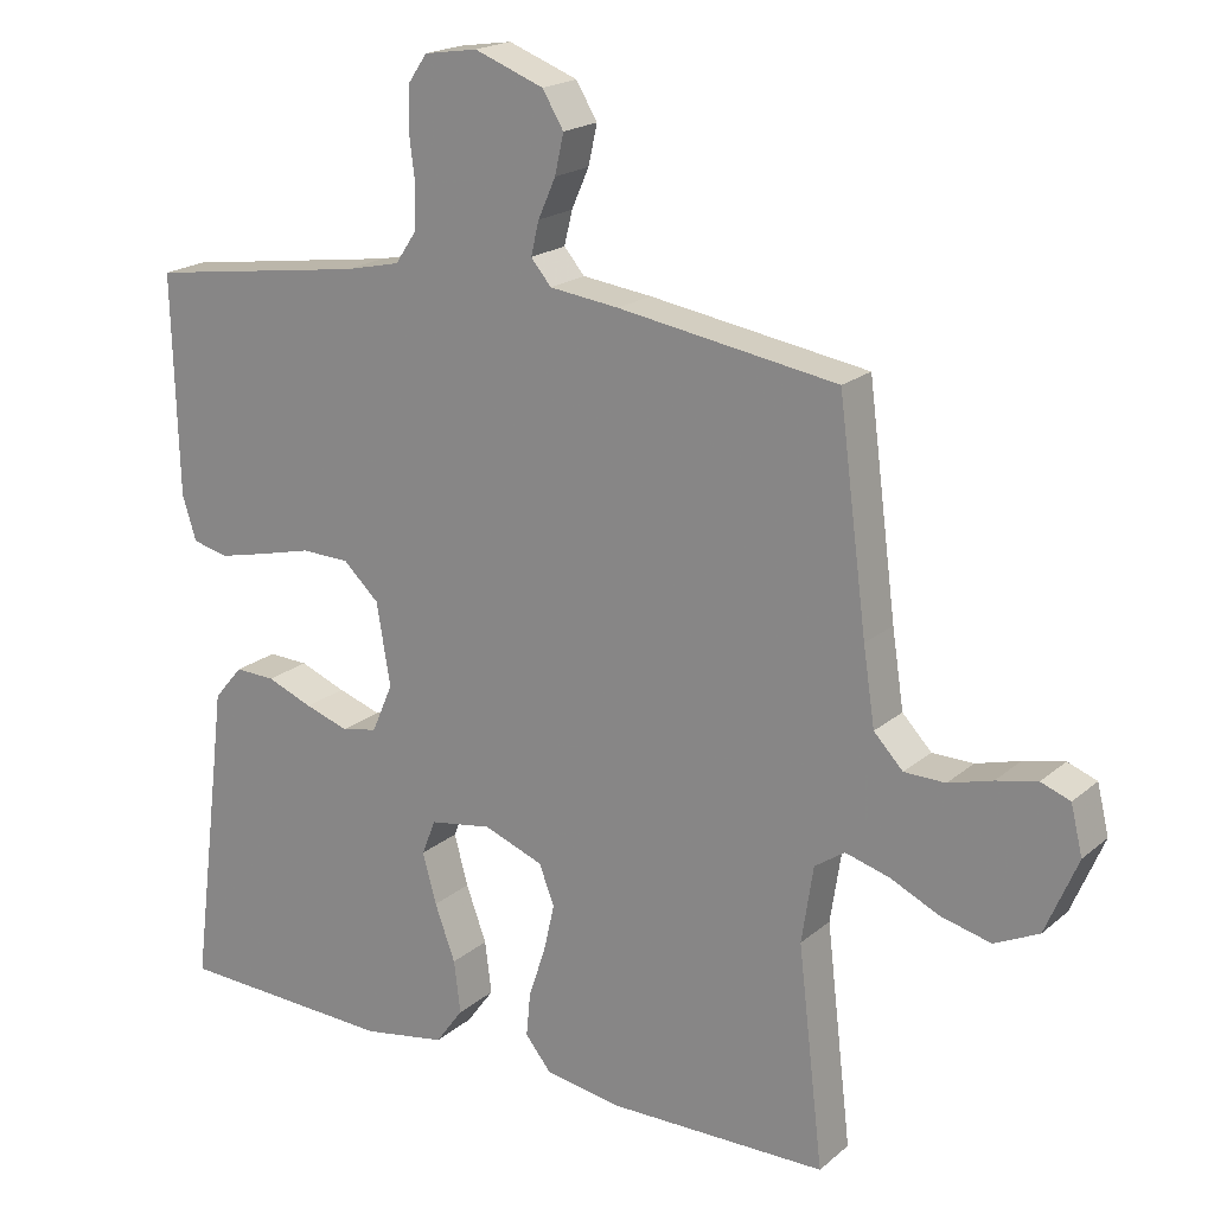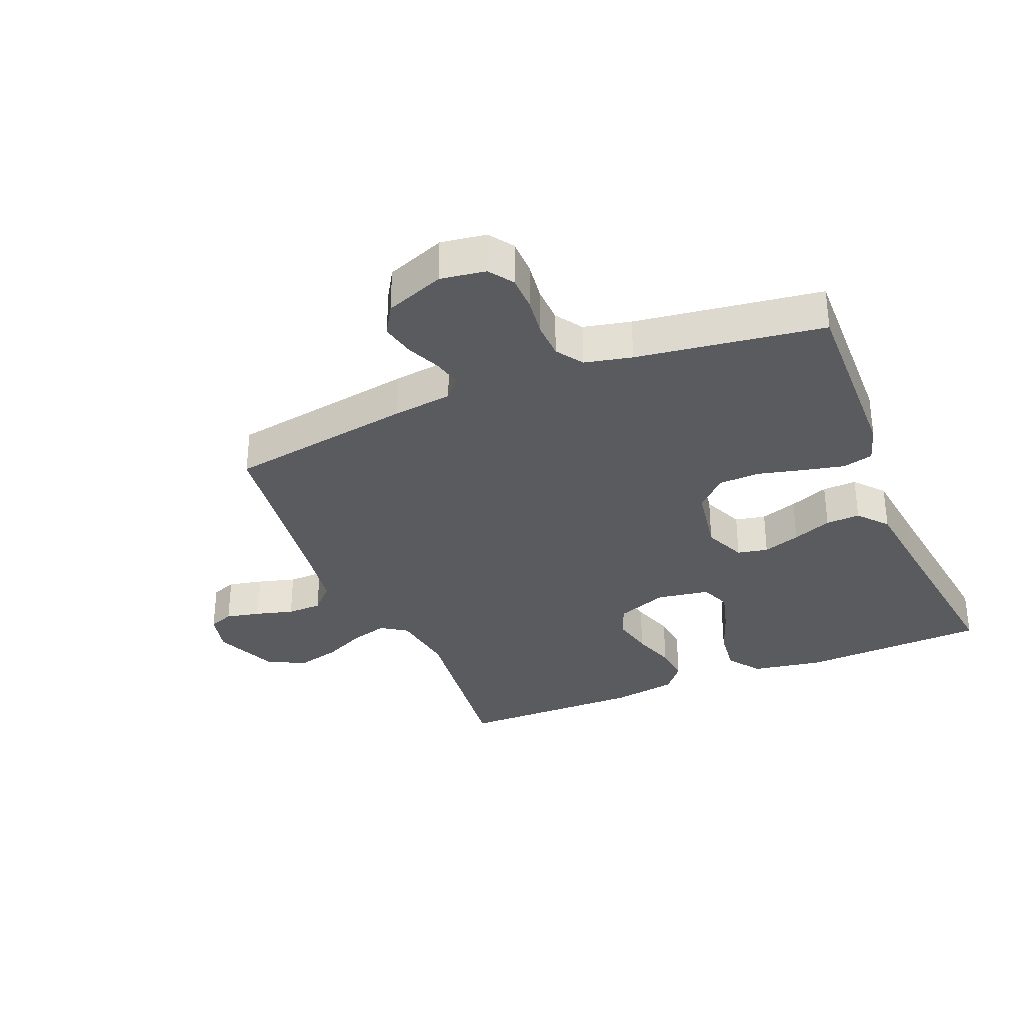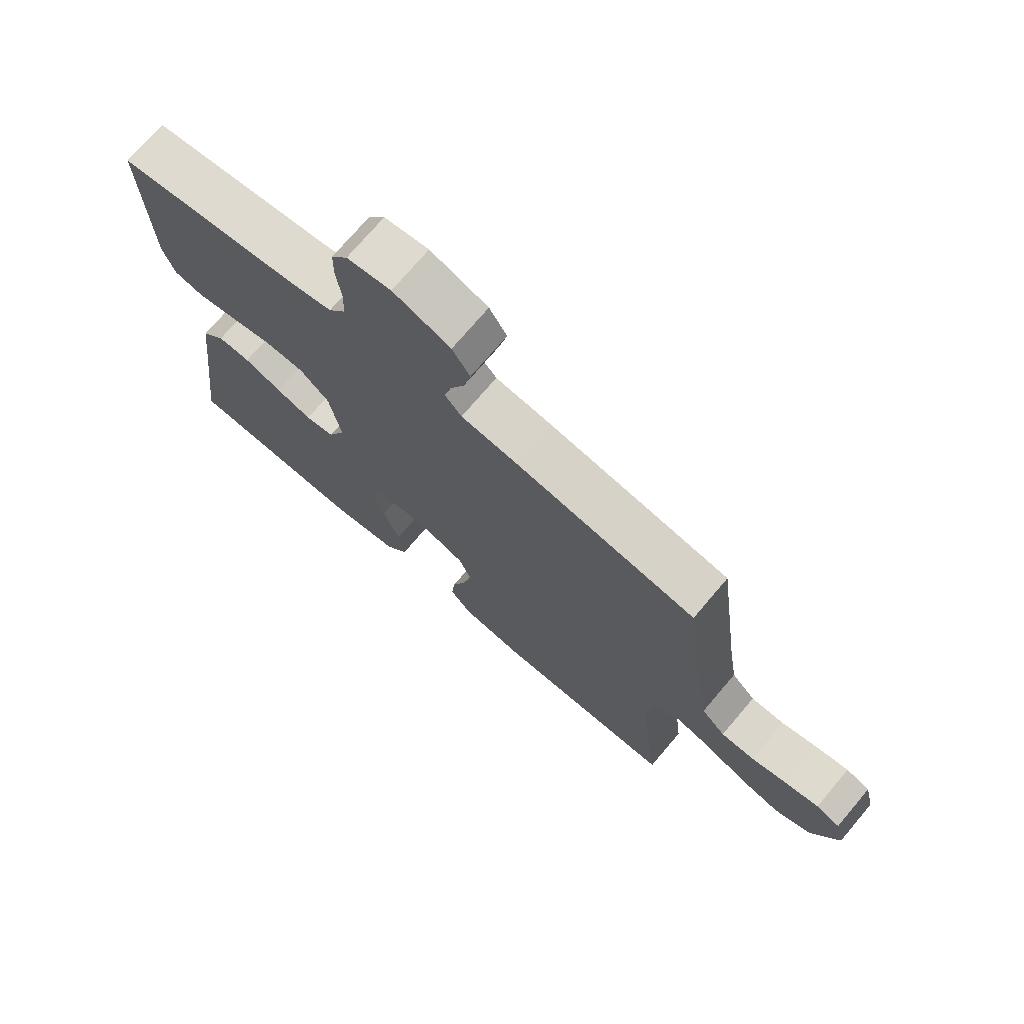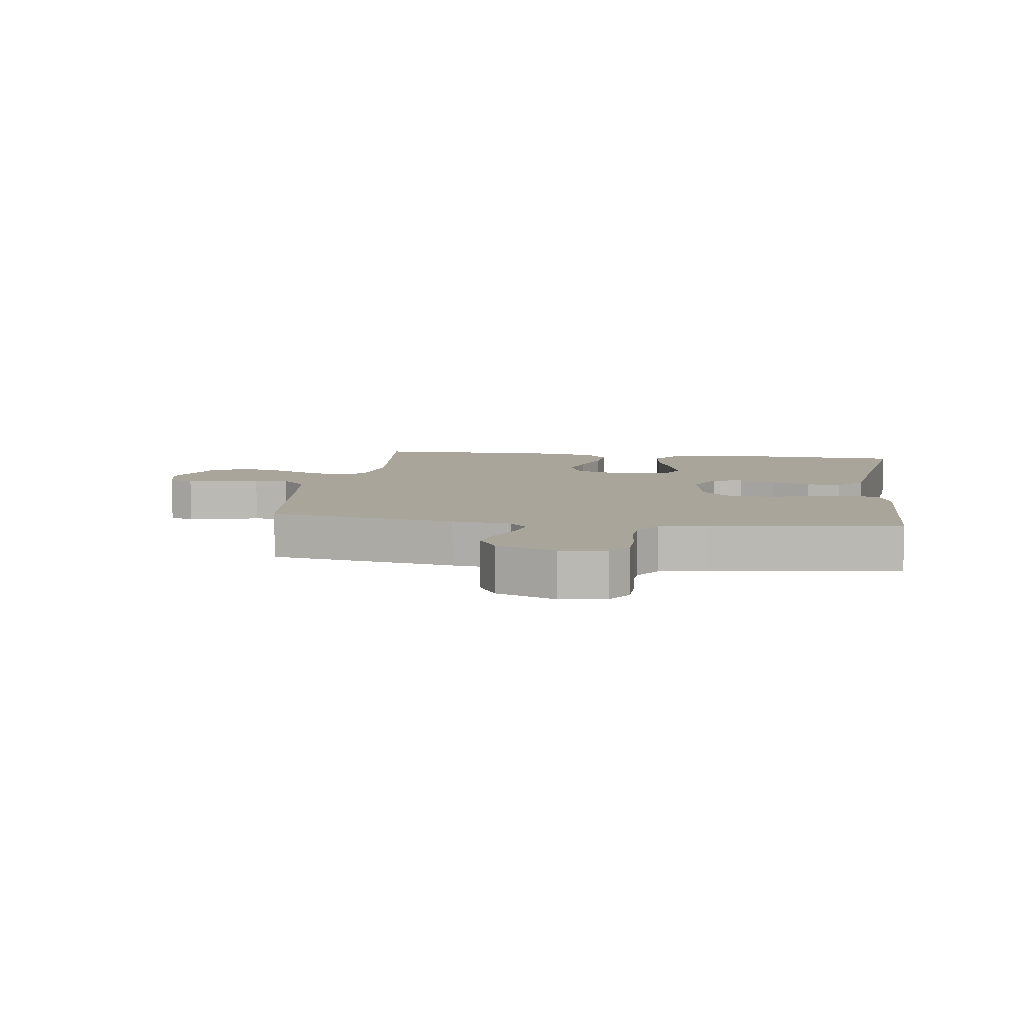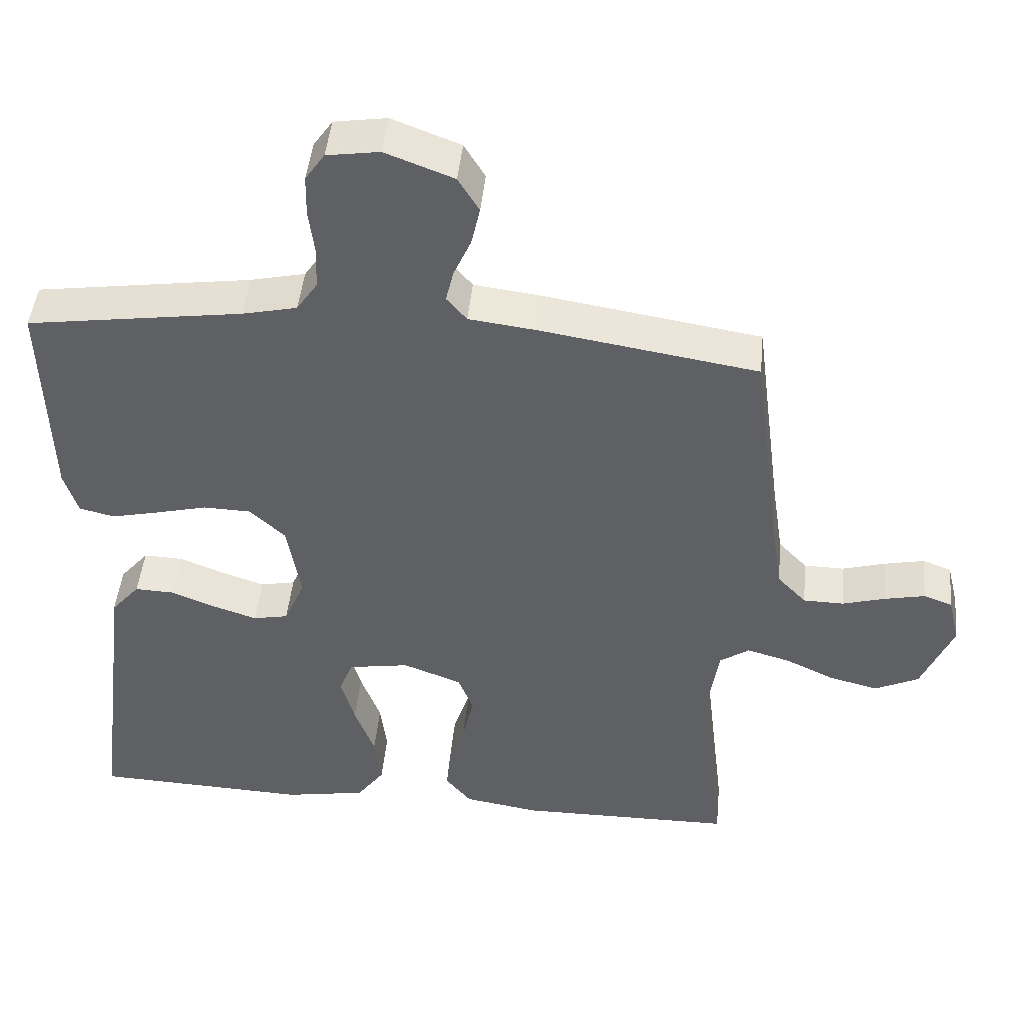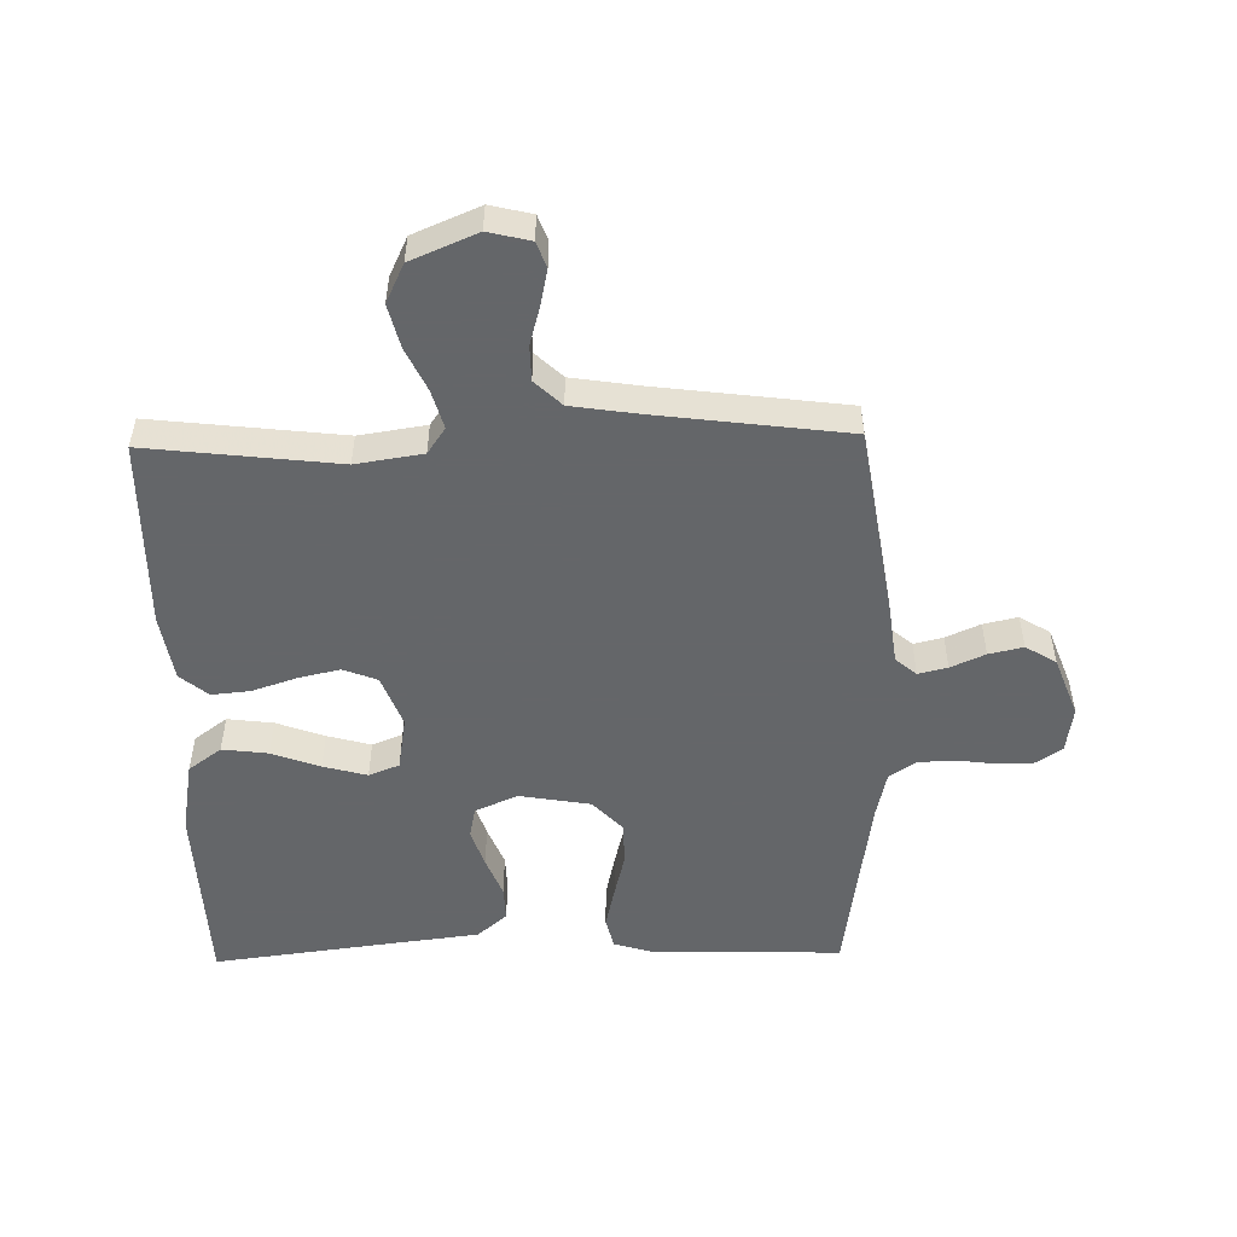
<metadata>
{"format":"obj","ext":"obj","renderer":"f3d","projection":"perspective","resolution":1024,"background":"white","views":[{"elev":19.5,"azim":-146.4,"up":"+Z"},{"elev":-33.0,"azim":22.5,"up":"+Y"},{"elev":73.3,"azim":-139.7,"up":"+Z"},{"elev":7.5,"azim":8.2,"up":"+Y"},{"elev":46.0,"azim":-174.4,"up":"+Z"},{"elev":-51.7,"azim":-88.8,"up":"+Y"}]}
</metadata>
<code>
v -0.5 0.07 -0.5
v -0.465 0.07 -0.2
v -0.481 0.07 -0.095
v -0.522 0.07 -0.067
v -0.582 0.07 -0.084
v -0.65 0.07 -0.116
v -0.718 0.07 -0.133
v -0.779 0.07 -0.104
v -0.823 0.07 0
v -0.807 0.07 0.066
v -0.767 0.07 0.081
v -0.711 0.07 0.069
v -0.651 0.07 0.052
v -0.595 0.07 0.053
v -0.555 0.07 0.095
v -0.539 0.07 0.2
v -0.5 0.07 0.5
v -0.2 0.07 0.548
v -0.105 0.07 0.56
v -0.077 0.07 0.593
v -0.088 0.07 0.639
v -0.112 0.07 0.693
v -0.124 0.07 0.747
v -0.095 0.07 0.795
v 0 0.07 0.831
v 0.073 0.07 0.82
v 0.1 0.07 0.781
v 0.101 0.07 0.724
v 0.093 0.07 0.661
v 0.095 0.07 0.603
v 0.124 0.07 0.56
v 0.2 0.07 0.543
v 0.5 0.07 0.5
v 0.492 0.07 0.2
v 0.473 0.07 0.139
v 0.424 0.07 0.127
v 0.358 0.07 0.142
v 0.285 0.07 0.16
v 0.219 0.07 0.158
v 0.17 0.07 0.112
v 0.151 0.07 0
v 0.18 0.07 -0.067
v 0.229 0.07 -0.077
v 0.289 0.07 -0.057
v 0.352 0.07 -0.032
v 0.407 0.07 -0.03
v 0.447 0.07 -0.077
v 0.462 0.07 -0.2
v 0.5 0.07 -0.5
v 0.2 0.07 -0.512
v 0.086 0.07 -0.492
v 0.048 0.07 -0.44
v 0.057 0.07 -0.368
v 0.085 0.07 -0.292
v 0.104 0.07 -0.223
v 0.085 0.07 -0.175
v 0 0.07 -0.161
v -0.082 0.07 -0.192
v -0.103 0.07 -0.246
v -0.088 0.07 -0.312
v -0.065 0.07 -0.381
v -0.059 0.07 -0.442
v -0.095 0.07 -0.486
v -0.2 0.07 -0.503
v -0.5 0 -0.5
v -0.465 0 -0.2
v -0.481 0 -0.095
v -0.522 0 -0.067
v -0.582 0 -0.084
v -0.65 0 -0.116
v -0.718 0 -0.133
v -0.779 0 -0.104
v -0.823 0 0
v -0.807 0 0.066
v -0.767 0 0.081
v -0.711 0 0.069
v -0.651 0 0.052
v -0.595 0 0.053
v -0.555 0 0.095
v -0.539 0 0.2
v -0.5 0 0.5
v -0.2 0 0.548
v -0.105 0 0.56
v -0.077 0 0.593
v -0.088 0 0.639
v -0.112 0 0.693
v -0.124 0 0.747
v -0.095 0 0.795
v 0 0 0.831
v 0.073 0 0.82
v 0.1 0 0.781
v 0.101 0 0.724
v 0.093 0 0.661
v 0.095 0 0.603
v 0.124 0 0.56
v 0.2 0 0.543
v 0.5 0 0.5
v 0.492 0 0.2
v 0.473 0 0.139
v 0.424 0 0.127
v 0.358 0 0.142
v 0.285 0 0.16
v 0.219 0 0.158
v 0.17 0 0.112
v 0.151 0 0
v 0.18 0 -0.067
v 0.229 0 -0.077
v 0.289 0 -0.057
v 0.352 0 -0.032
v 0.407 0 -0.03
v 0.447 0 -0.077
v 0.462 0 -0.2
v 0.5 0 -0.5
v 0.2 0 -0.512
v 0.086 0 -0.492
v 0.048 0 -0.44
v 0.057 0 -0.368
v 0.085 0 -0.292
v 0.104 0 -0.223
v 0.085 0 -0.175
v 0 0 -0.161
v -0.082 0 -0.192
v -0.103 0 -0.246
v -0.088 0 -0.312
v -0.065 0 -0.381
v -0.059 0 -0.442
v -0.095 0 -0.486
v -0.2 0 -0.503
f 64 1 2
f 63 64 2
f 62 63 2
f 61 62 2
f 60 61 2
f 59 60 2 3
f 58 59 3 4
f 57 58 4
f 56 57 4
f 52 53 54
f 51 52 54
f 50 51 54
f 49 50 54
f 48 49 54
f 48 54 55
f 47 48 55
f 46 47 55
f 45 46 55
f 44 45 55
f 43 44 55 56
f 36 37 38
f 35 36 38
f 34 35 38
f 33 34 38
f 32 33 38
f 31 32 38 39
f 30 31 39 40
f 27 28 29
f 26 27 29
f 25 26 29
f 24 25 29
f 23 24 29
f 22 23 29
f 21 22 29
f 20 21 29 30
f 30 40 41
f 20 30 41
f 19 20 41
f 19 41 42
f 18 19 42
f 17 18 42
f 16 17 42
f 11 12 13
f 10 11 13
f 9 10 13
f 8 9 13
f 7 8 13
f 6 7 13
f 5 6 13
f 4 5 13 14
f 56 4 14
f 43 56 14
f 42 43 14
f 42 14 15
f 15 16 42
f 66 65 128
f 66 128 127
f 66 127 126
f 66 126 125
f 66 125 124
f 67 66 124 123
f 68 67 123 122
f 68 122 121
f 68 121 120
f 118 117 116
f 118 116 115
f 118 115 114
f 118 114 113
f 118 113 112
f 119 118 112
f 119 112 111
f 119 111 110
f 119 110 109
f 119 109 108
f 120 119 108 107
f 102 101 100
f 102 100 99
f 102 99 98
f 102 98 97
f 102 97 96
f 103 102 96 95
f 104 103 95 94
f 93 92 91
f 93 91 90
f 93 90 89
f 93 89 88
f 93 88 87
f 93 87 86
f 93 86 85
f 94 93 85 84
f 105 104 94
f 105 94 84
f 105 84 83
f 106 105 83
f 106 83 82
f 106 82 81
f 106 81 80
f 77 76 75
f 77 75 74
f 77 74 73
f 77 73 72
f 77 72 71
f 77 71 70
f 77 70 69
f 78 77 69 68
f 78 68 120
f 78 120 107
f 78 107 106
f 79 78 106
f 106 80 79
f 1 65 66 2
f 2 66 67 3
f 3 67 68 4
f 4 68 69 5
f 5 69 70 6
f 6 70 71 7
f 7 71 72 8
f 8 72 73 9
f 9 73 74 10
f 10 74 75 11
f 11 75 76 12
f 12 76 77 13
f 13 77 78 14
f 14 78 79 15
f 15 79 80 16
f 16 80 81 17
f 17 81 82 18
f 18 82 83 19
f 19 83 84 20
f 20 84 85 21
f 21 85 86 22
f 22 86 87 23
f 23 87 88 24
f 24 88 89 25
f 25 89 90 26
f 26 90 91 27
f 27 91 92 28
f 28 92 93 29
f 29 93 94 30
f 30 94 95 31
f 31 95 96 32
f 32 96 97 33
f 33 97 98 34
f 34 98 99 35
f 35 99 100 36
f 36 100 101 37
f 37 101 102 38
f 38 102 103 39
f 39 103 104 40
f 40 104 105 41
f 41 105 106 42
f 42 106 107 43
f 43 107 108 44
f 44 108 109 45
f 45 109 110 46
f 46 110 111 47
f 47 111 112 48
f 48 112 113 49
f 49 113 114 50
f 50 114 115 51
f 51 115 116 52
f 52 116 117 53
f 53 117 118 54
f 54 118 119 55
f 55 119 120 56
f 56 120 121 57
f 57 121 122 58
f 58 122 123 59
f 59 123 124 60
f 60 124 125 61
f 61 125 126 62
f 62 126 127 63
f 63 127 128 64
f 64 128 65 1

</code>
